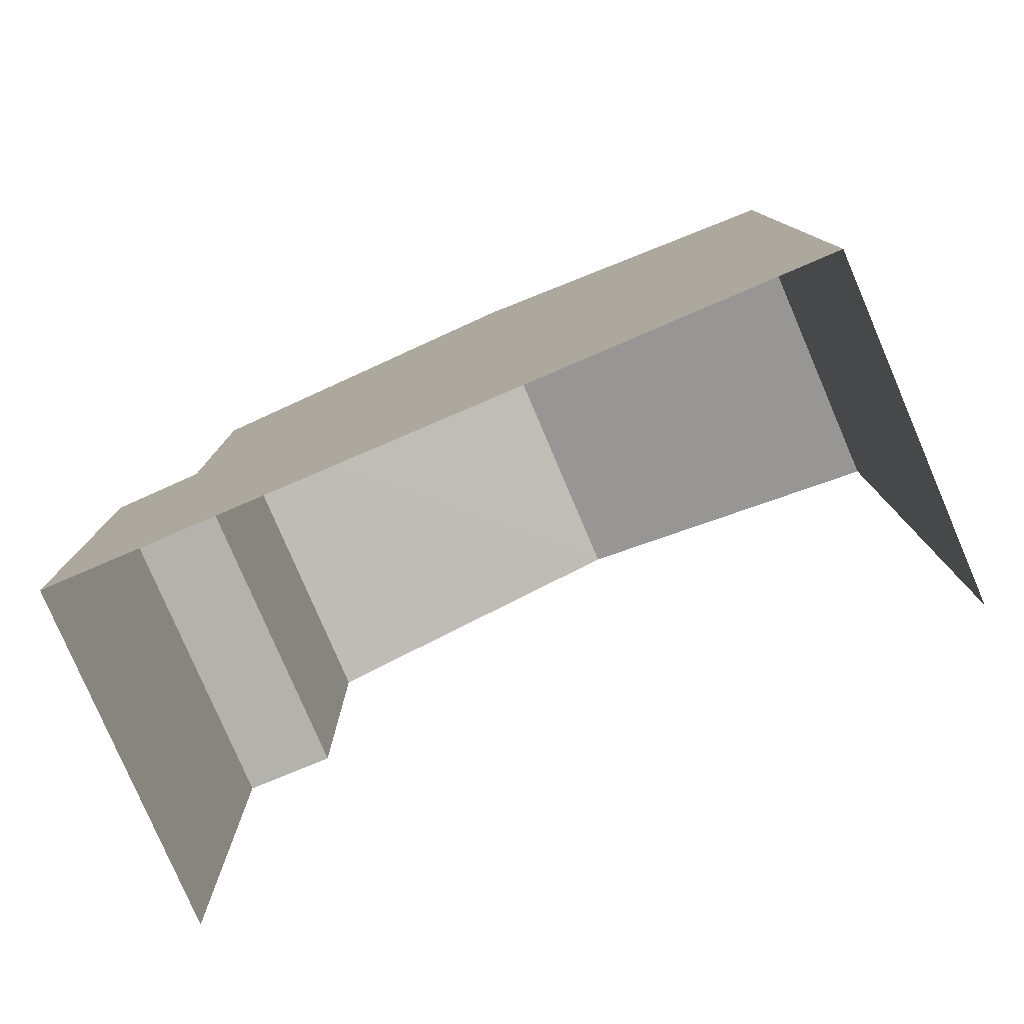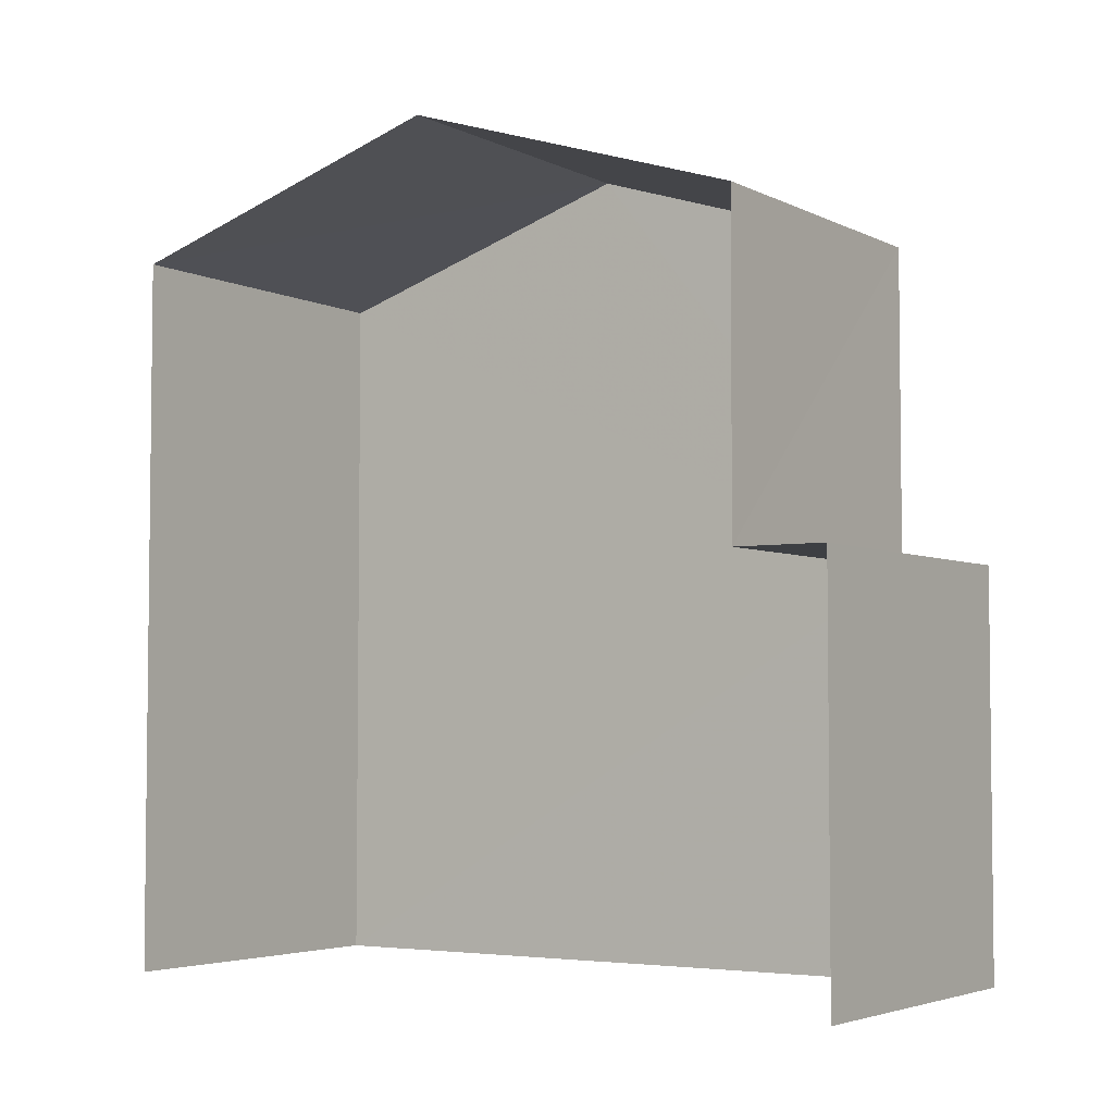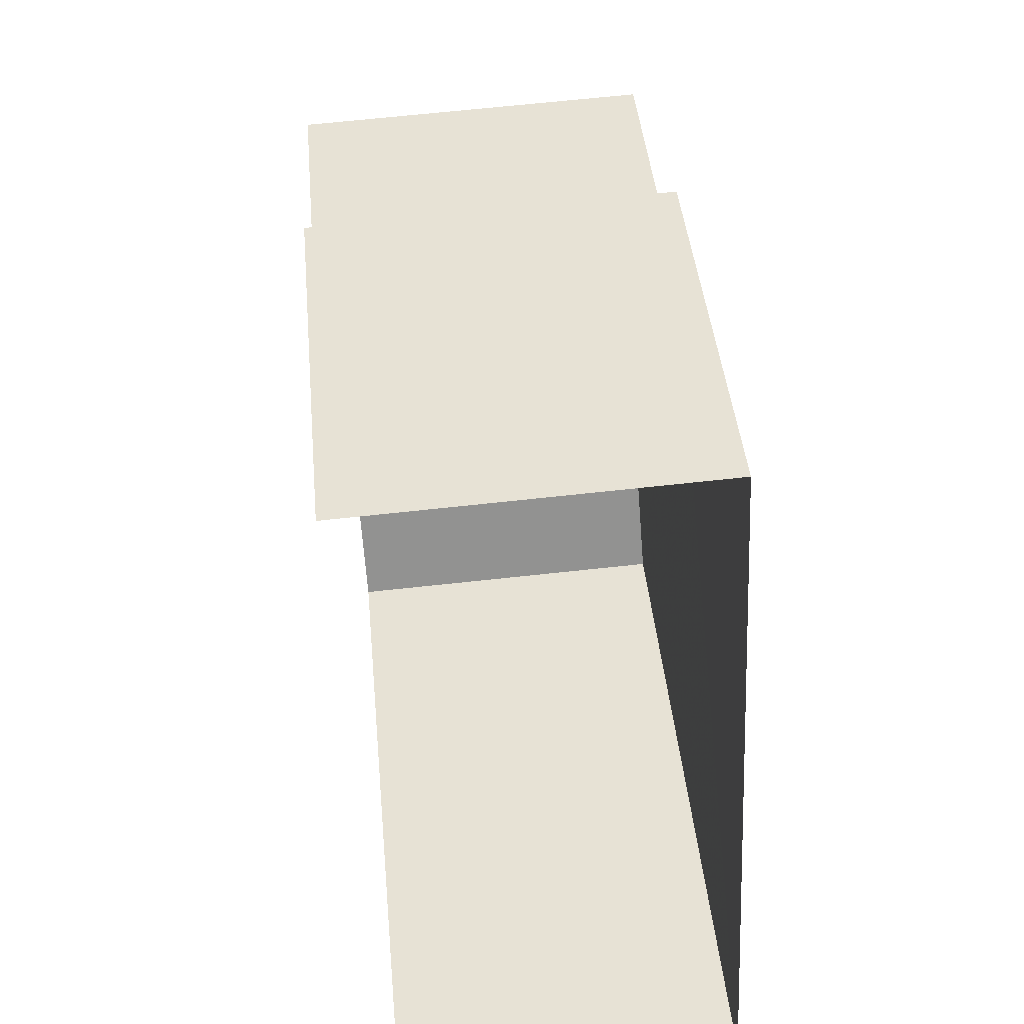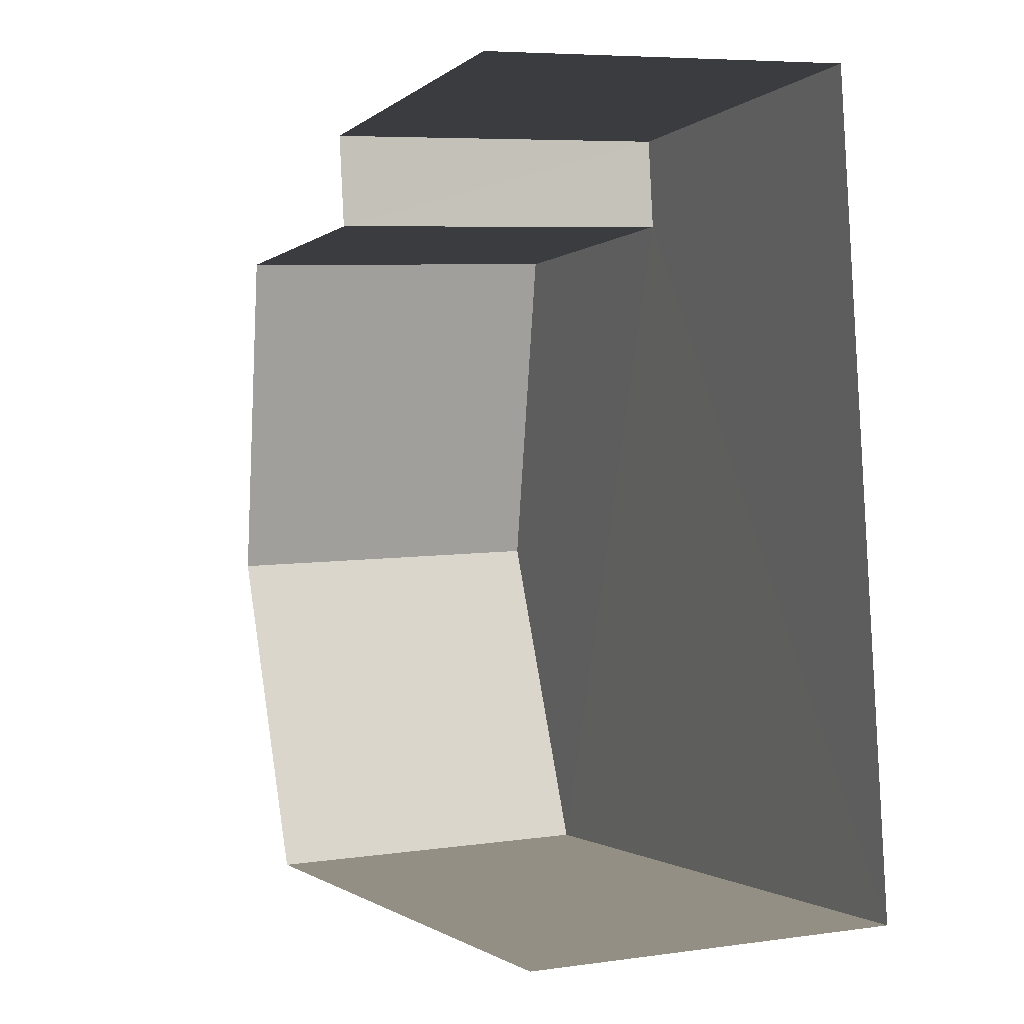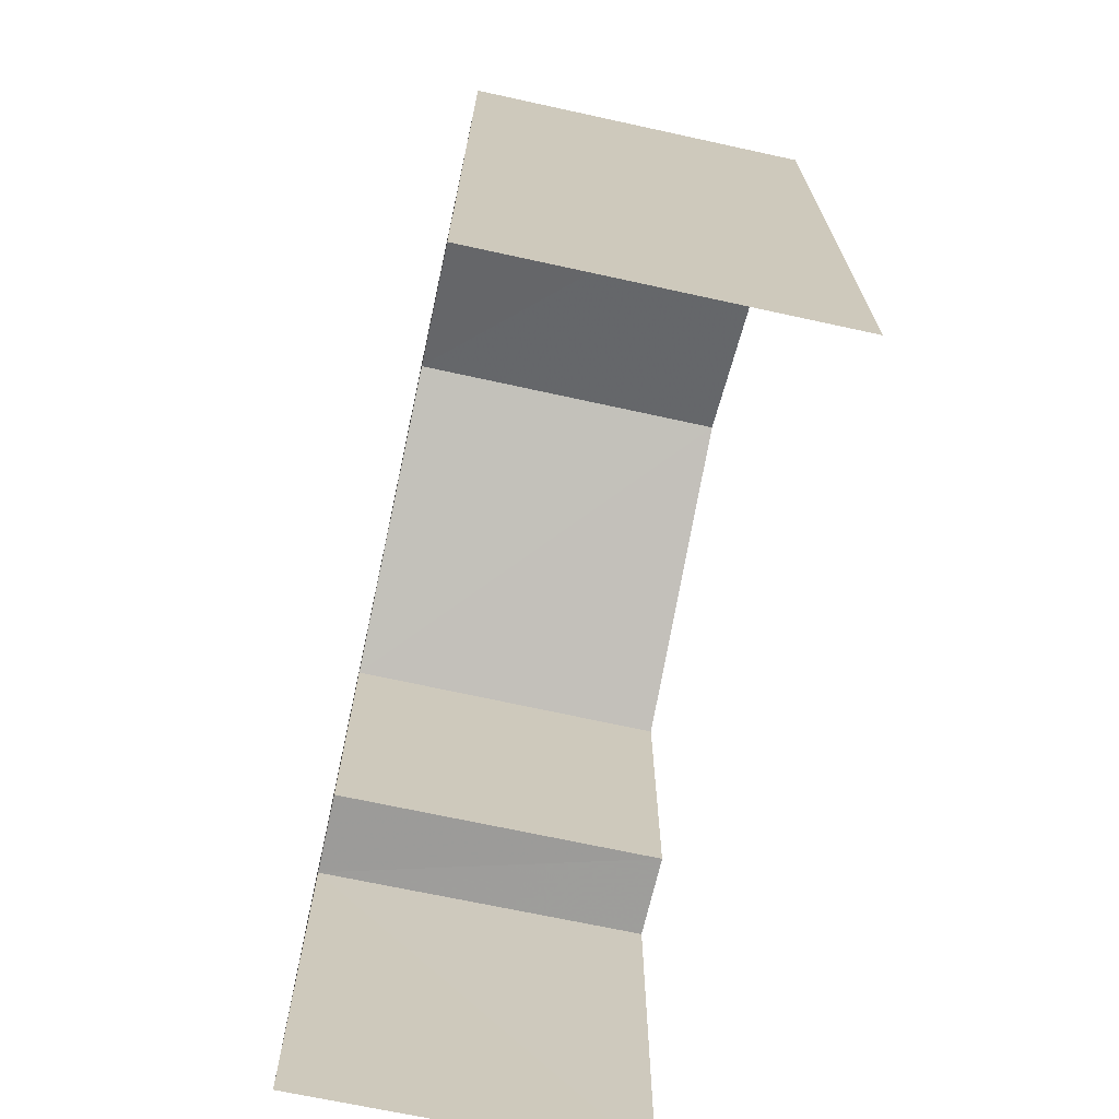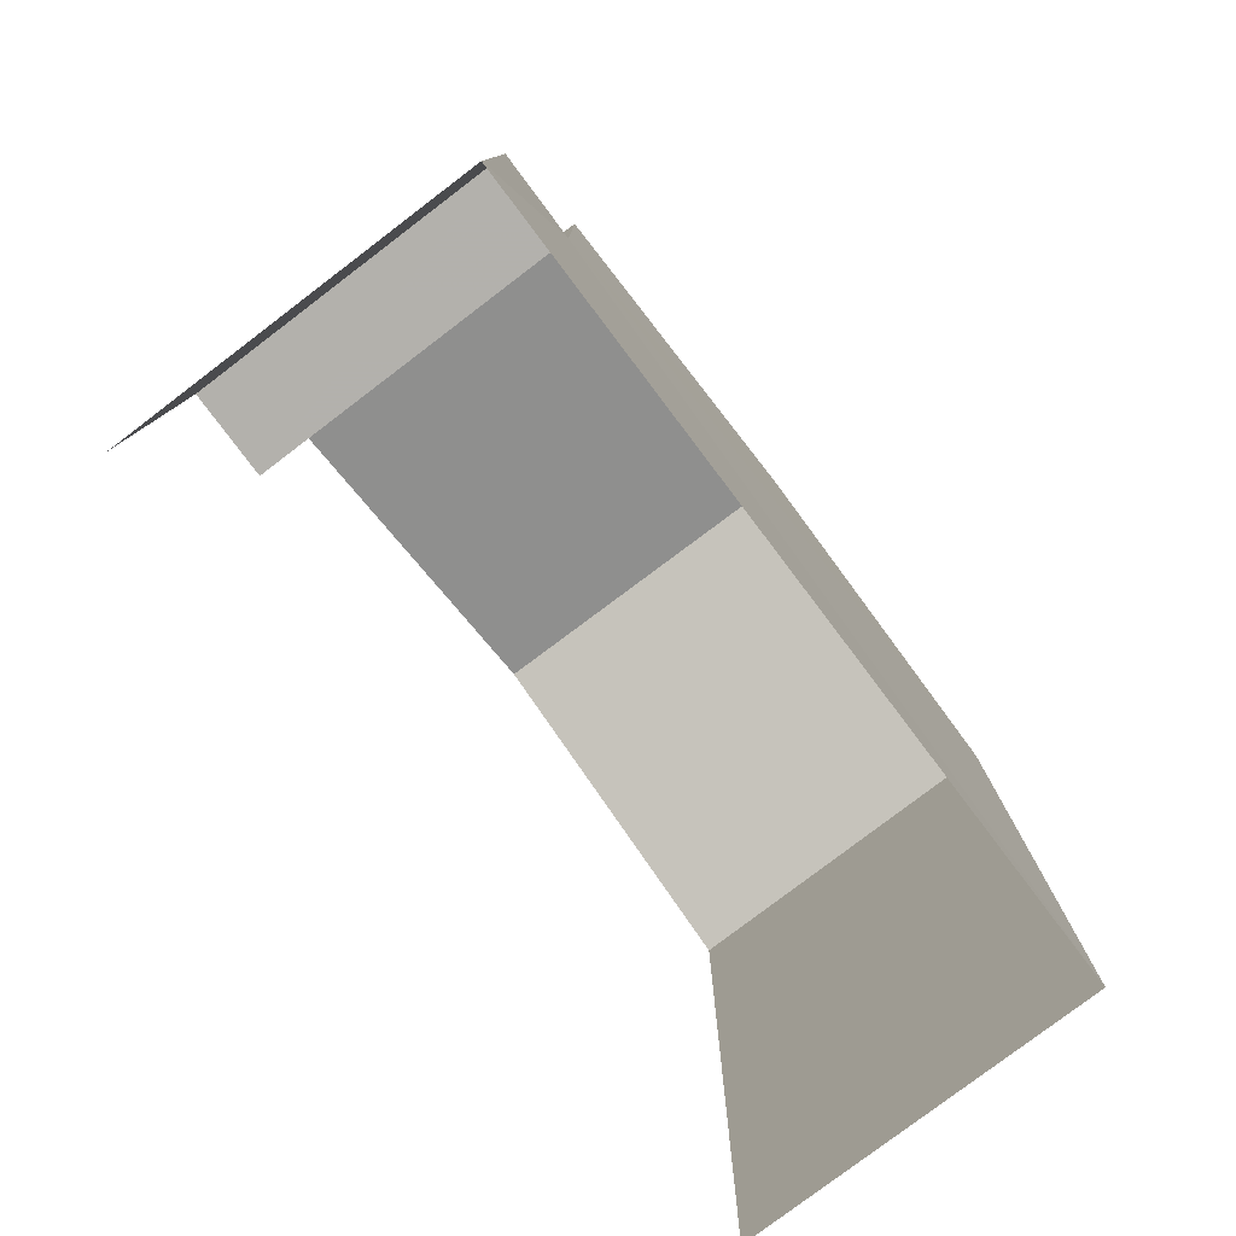
<metadata>
{"format":"obj","ext":"obj","renderer":"f3d","projection":"perspective","resolution":1024,"background":"white","views":[{"elev":-79.4,"azim":-69.9,"up":"+Z"},{"elev":-4.1,"azim":120.3,"up":"+Z"},{"elev":41.7,"azim":174.8,"up":"+Y"},{"elev":-1.3,"azim":158.1,"up":"+Y"},{"elev":-69.7,"azim":-15.4,"up":"+Z"},{"elev":-79.1,"azim":-146.0,"up":"+Z"}]}
</metadata>
<code>
v -3.738e+05 -1.055e+05 19.71
v -3.738e+05 -1.055e+05 19.7
v -3.738e+05 -1.055e+05 19.7
v -3.738e+05 -1.055e+05 19.71
v -3.738e+05 -1.055e+05 30.63
v -3.738e+05 -1.055e+05 29.21
v -3.738e+05 -1.055e+05 30.63
v -3.738e+05 -1.055e+05 29.21
v -3.738e+05 -1.055e+05 29.21
v -3.738e+05 -1.055e+05 29.2
v -3.738e+05 -1.055e+05 24.99
v -3.738e+05 -1.055e+05 24.99
v -3.738e+05 -1.055e+05 24.99
v -3.738e+05 -1.055e+05 25
f 1 2 3
f 1 4 2
f 7 6 11
f 10 7 11
f 6 1 11
f 11 1 3
f 11 3 12
f 5 6 7
f 5 8 6
f 7 9 5
f 7 10 9
f 11 12 13
f 14 11 13
f 13 3 2
f 13 12 3
f 8 4 1
f 6 8 1
f 8 5 14
f 8 14 4
f 5 9 14
f 4 14 2
f 2 14 13
f 11 9 10
f 11 14 9

</code>
